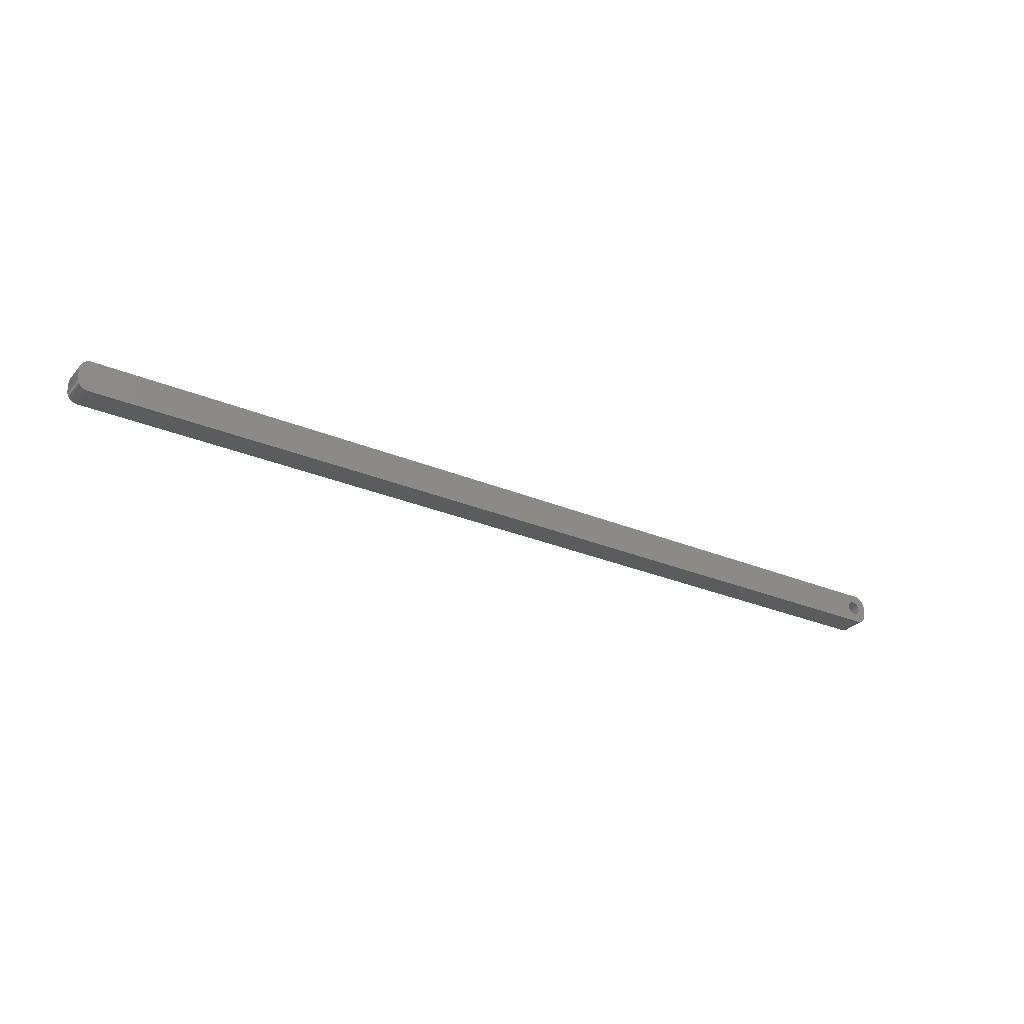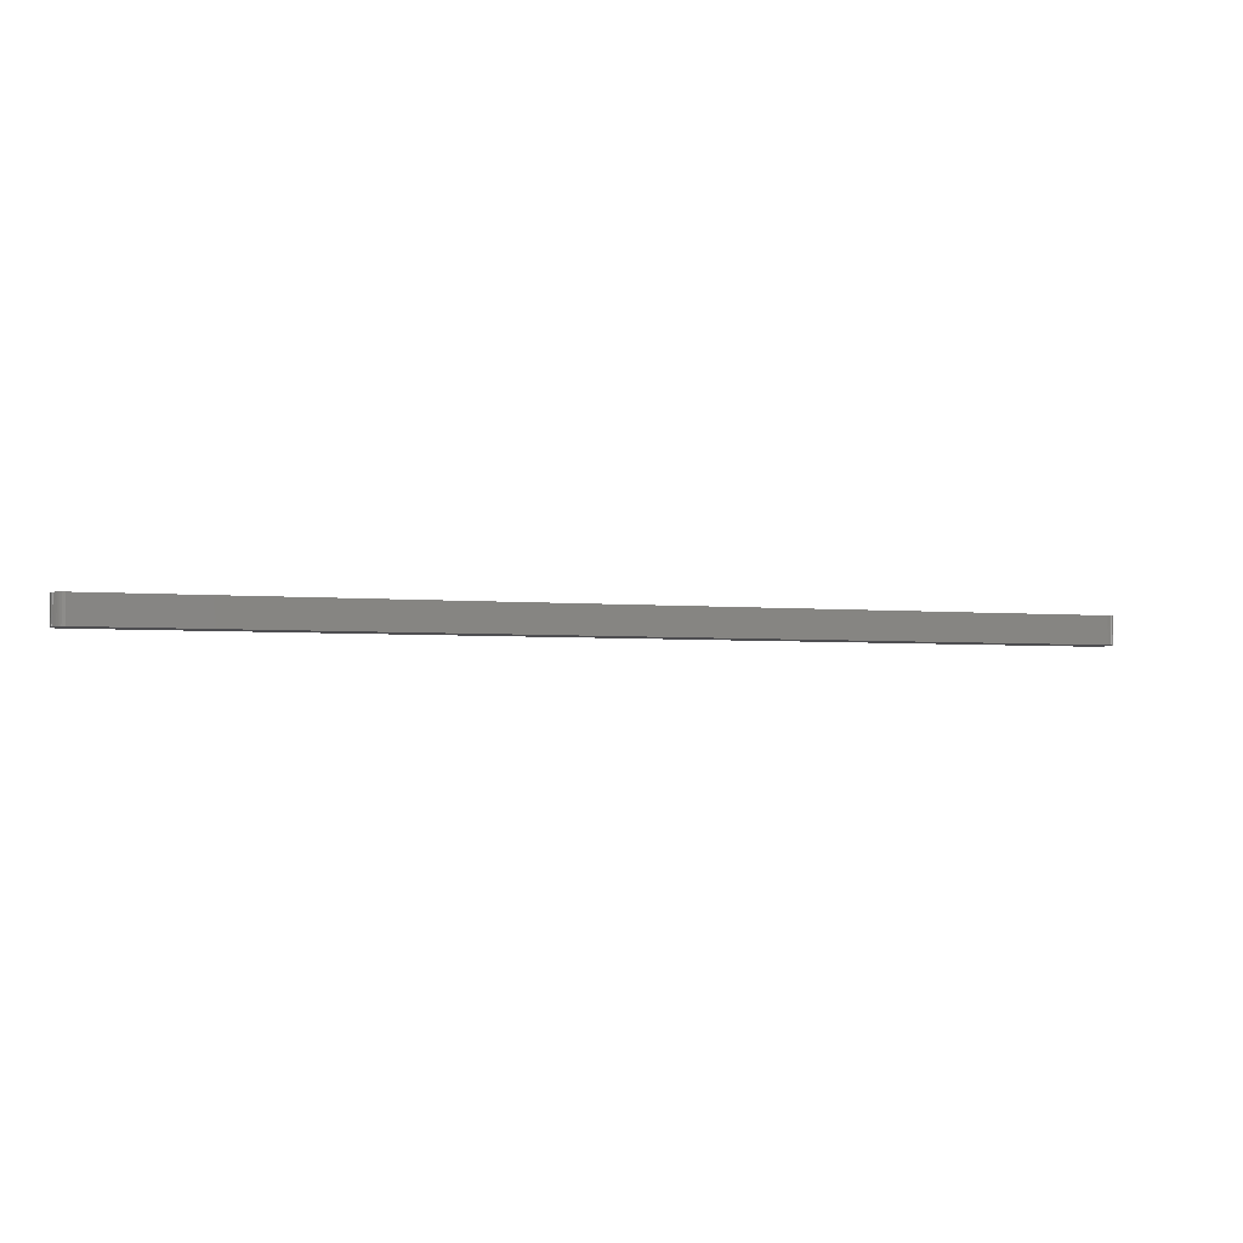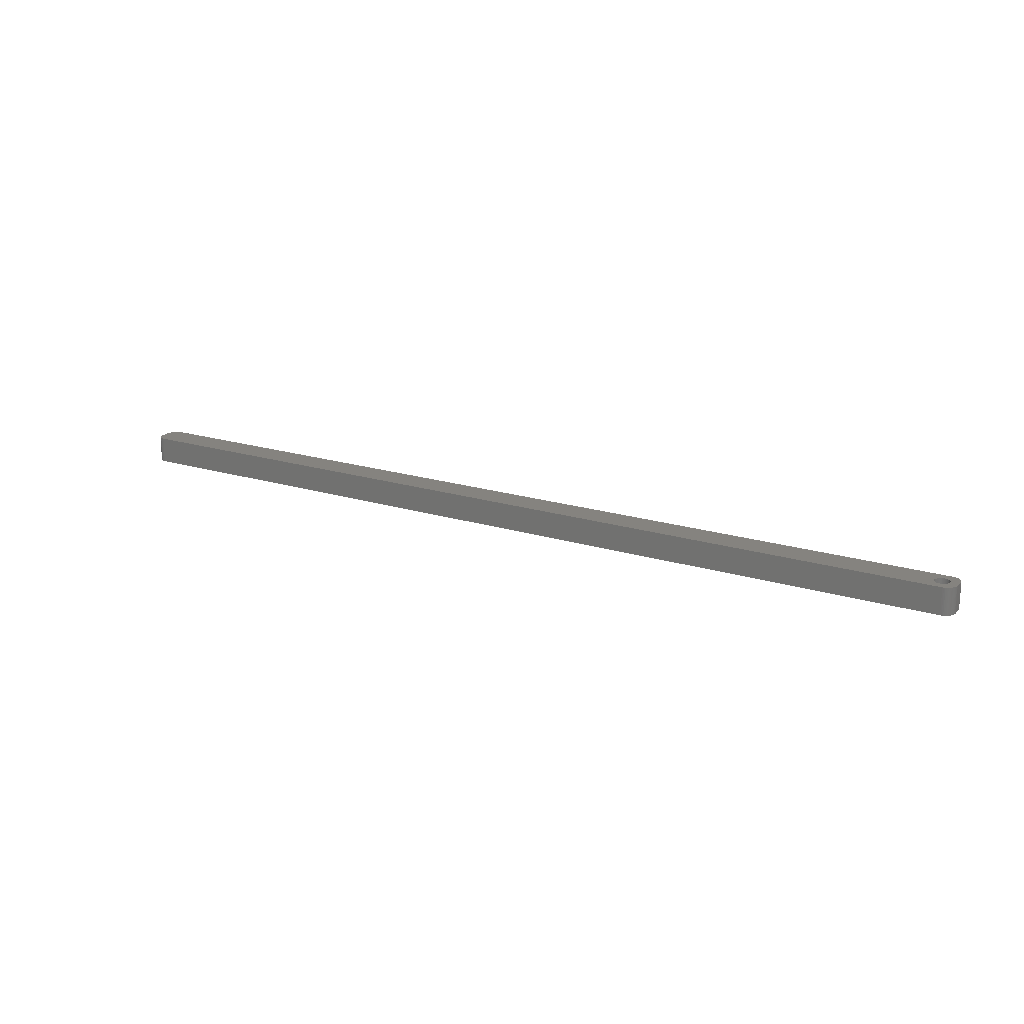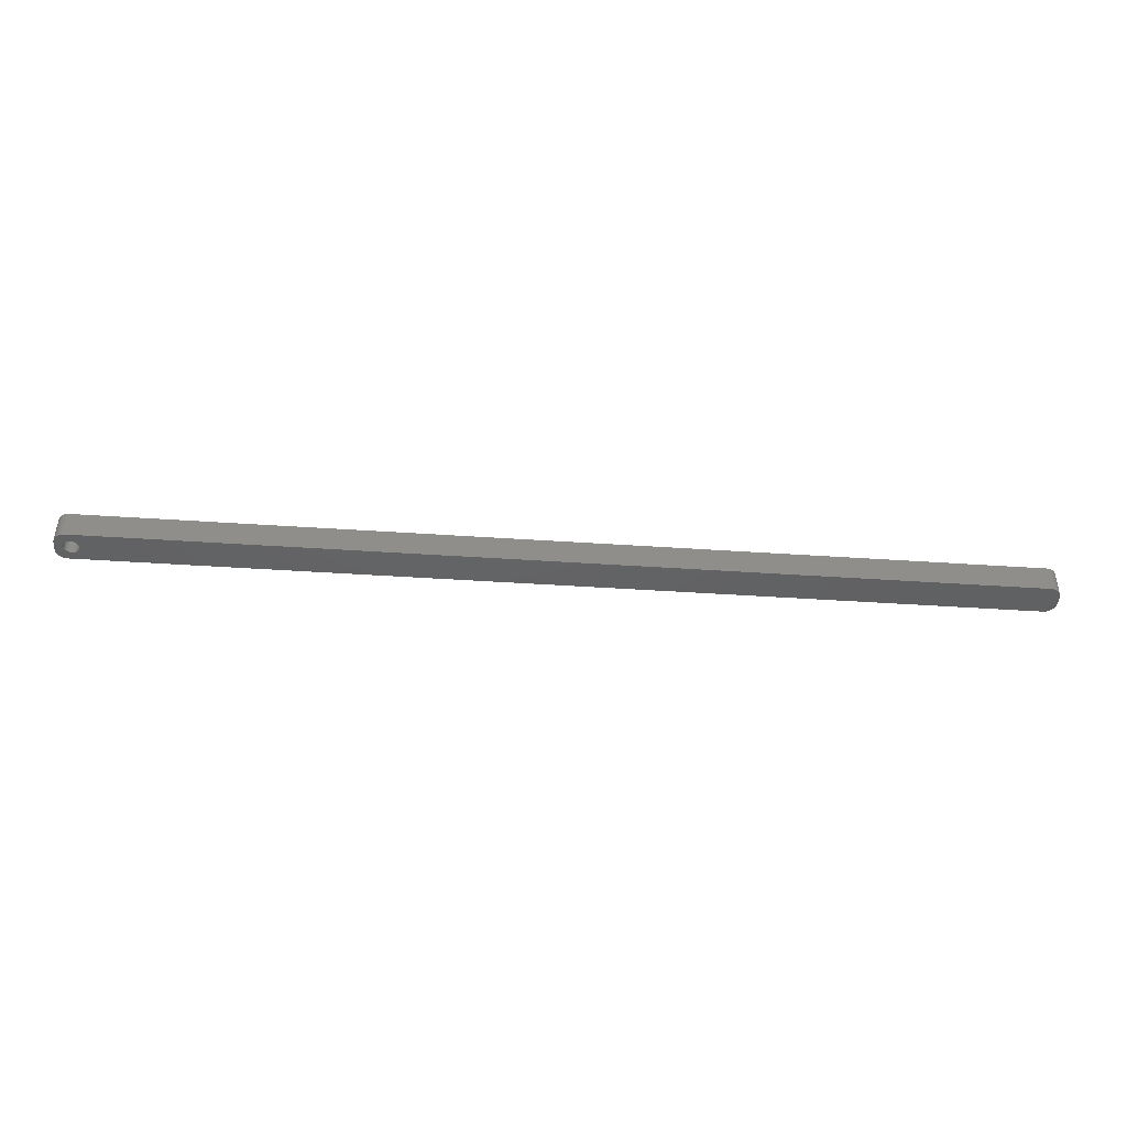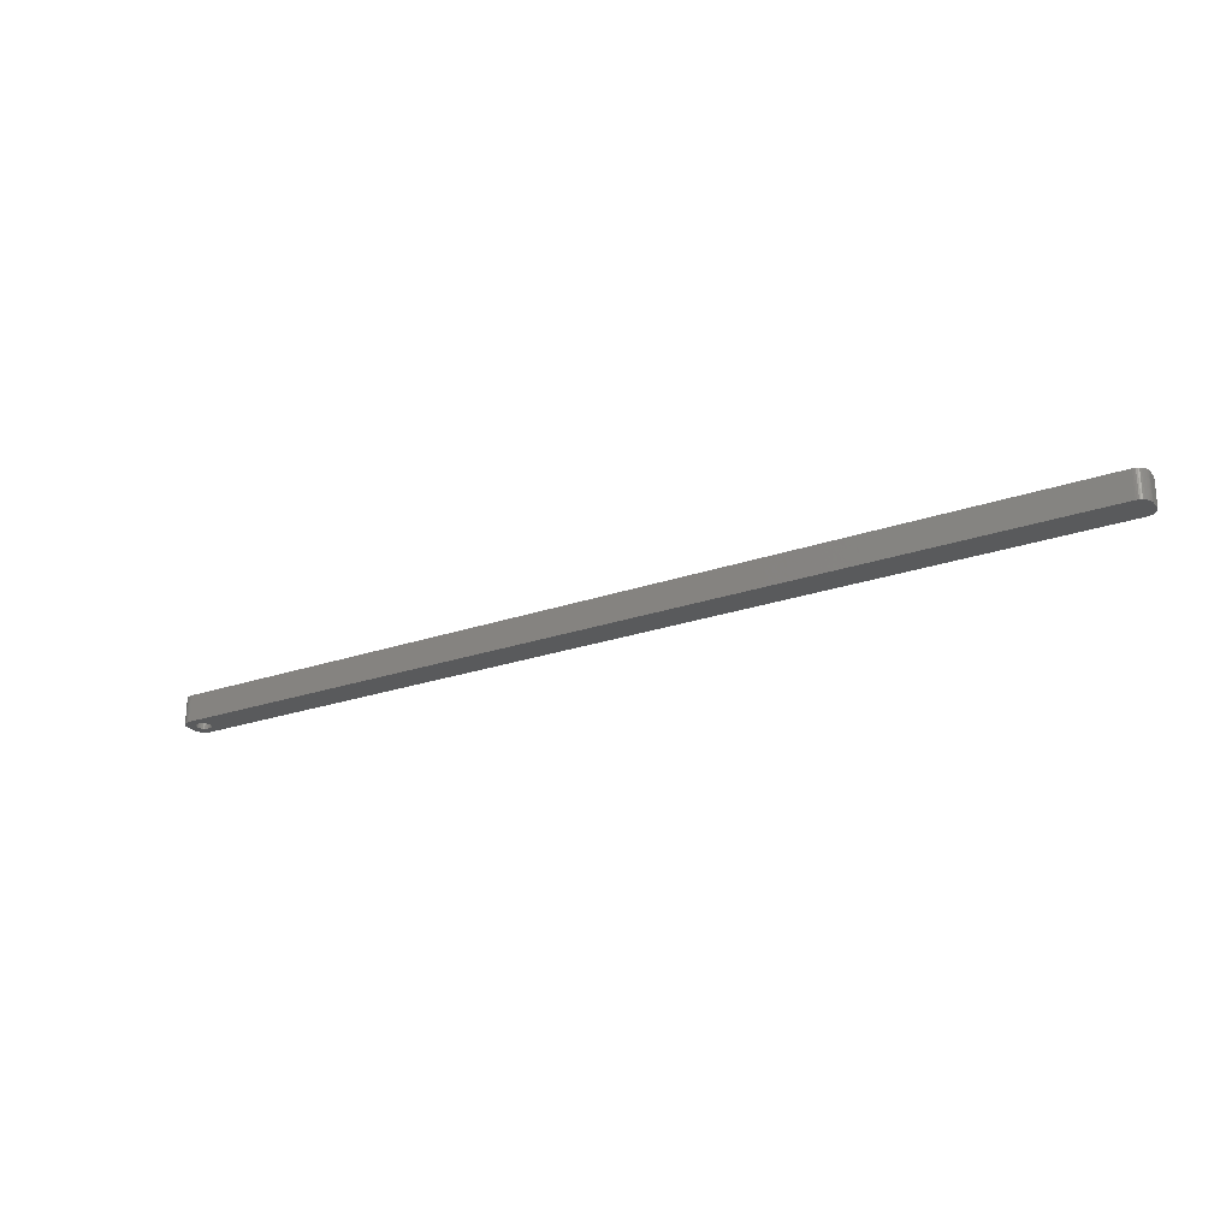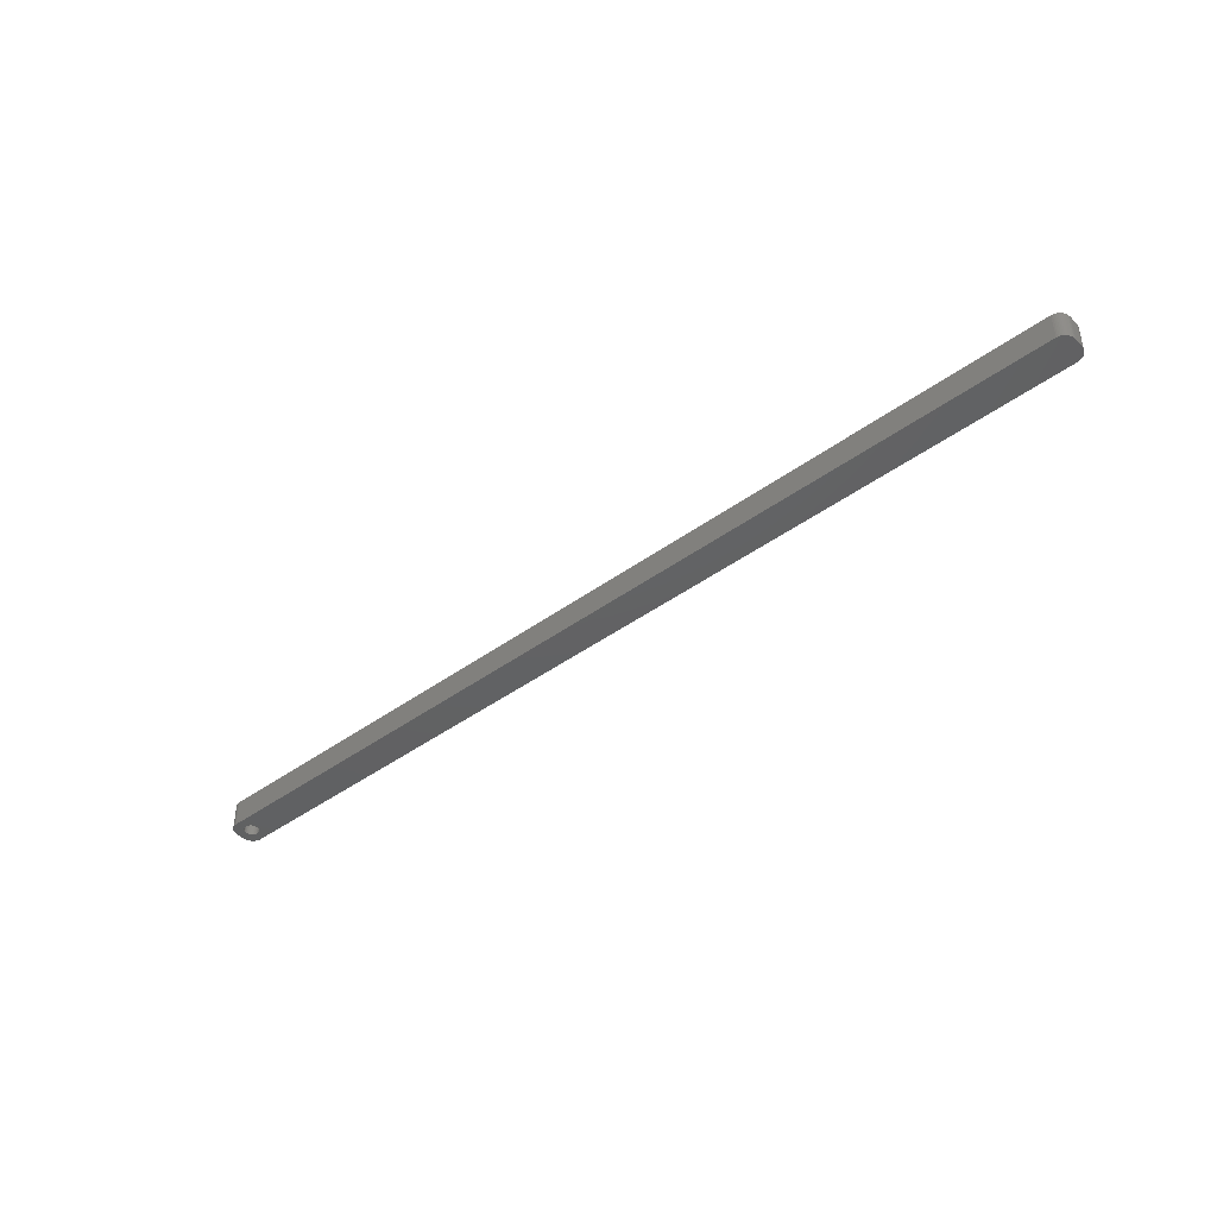
<metadata>
{"format":"stl","ext":"stl","renderer":"f3d","projection":"perspective","resolution":1024,"background":"white","views":[{"elev":-28.6,"azim":147.8,"up":"+Y"},{"elev":-3.6,"azim":162.1,"up":"+Z"},{"elev":18.6,"azim":-148.8,"up":"+Z"},{"elev":-44.5,"azim":-4.5,"up":"+Z"},{"elev":-24.0,"azim":30.1,"up":"+Z"},{"elev":-43.7,"azim":40.6,"up":"+Z"}]}
</metadata>
<code>
# stl→obj: 204 verts, 408 faces
v -199.5 1.196 0
v -199.7 1.566 12
v -199.7 1.566 0
v -199.5 1.196 12
v -199.9 1.91 12
v -199.9 1.91 0
v -201.5 3.091 0
v -201.1 2.941 12
v -201.5 3.091 12
v -201.1 2.941 0
v -203.9 2.941 0
v -203.5 3.091 12
v -203.9 2.941 12
v -203.5 3.091 0
v -205.5 1.196 12
v -205.3 1.566 0
v -205.3 1.566 12
v -205.5 1.196 0
v -199.4 -0.8082 0
v -199.3 -0.4073 12
v -199.3 -0.4073 0
v -199.4 -0.8082 12
v -200.8 2.744 0
v -200.4 2.504 12
v -200.8 2.744 12
v -200.4 2.504 0
v -205.7 0.4073 12
v -205.6 0.8082 0
v -205.6 0.8082 12
v -205.7 0.4073 0
v -205.1 1.91 12
v -204.9 2.225 0
v -204.9 2.225 12
v -205.1 1.91 0
v -204.2 2.744 0
v -204.2 2.744 12
v -203.1 3.192 0
v -202.7 3.244 12
v -203.1 3.192 12
v -202.7 3.244 0
v -199.2 0 0
v -199.3 0.4073 12
v -199.3 0.4073 0
v -199.2 0 12
v -199.5 -1.196 0
v -199.5 -1.196 12
v -200.4 -2.504 0
v -200.8 -2.744 12
v -200.4 -2.504 12
v -200.8 -2.744 0
v -199.4 0.8082 0
v -199.4 0.8082 12
v -200.1 2.225 12
v -200.1 2.225 0
v -202.3 3.244 12
v -202.3 3.244 0
v -201.9 3.192 0
v -201.9 3.192 12
v -205.8 0 12
v -205.8 0 0
v 204.8 6.99 12
v 209.5 2 12
v 209.5 2.627 12
v 209.5 -2 12
v 209.3 3.243 12
v 204.8 -6.99 12
v 209.1 3.841 12
v 209.5 -2.627 12
v 208.9 4.409 12
v 209.3 -3.243 12
v 208.5 4.939 12
v 209.1 -3.841 12
v 208.1 5.423 12
v 208.9 -4.409 12
v 207.7 5.853 12
v 208.5 -4.939 12
v 207.2 6.222 12
v 208.1 -5.423 12
v 206.6 6.524 12
v 207.7 -5.853 12
v 206 6.755 12
v 207.2 -6.222 12
v 205.4 6.911 12
v 206.6 -6.524 12
v 206 -6.755 12
v 205.4 -6.911 12
v -204.8 6.99 12
v -205.4 6.911 12
v -206 6.755 12
v -206.6 6.524 12
v -204.6 2.504 12
v -207.2 6.222 12
v -207.7 5.853 12
v -208.1 5.423 12
v -208.5 4.939 12
v -199.7 -1.566 12
v -199.9 -1.91 12
v -200.1 -2.225 12
v -204.8 -6.99 12
v -201.1 -2.941 12
v -201.5 -3.091 12
v -201.9 -3.192 12
v -202.3 -3.244 12
v -202.7 -3.244 12
v -203.1 -3.192 12
v -203.5 -3.091 12
v -203.9 -2.941 12
v -205.4 -6.911 12
v -204.2 -2.744 12
v -206.6 -6.524 12
v -204.6 -2.504 12
v -207.7 -5.853 12
v -204.9 -2.225 12
v -208.5 -4.939 12
v -205.1 -1.91 12
v -209.1 -3.841 12
v -205.3 -1.566 12
v -209.5 -2.627 12
v -205.5 -1.196 12
v -209.5 -2 12
v -205.6 -0.8082 12
v -205.7 -0.4073 12
v -206 -6.755 12
v -208.9 4.409 12
v -209.1 3.841 12
v -209.5 2 12
v -209.3 3.243 12
v -209.5 2.627 12
v -207.2 -6.222 12
v -208.1 -5.423 12
v -208.9 -4.409 12
v -209.3 -3.243 12
v -204.6 2.504 0
v -202.3 -3.244 0
v -202.7 -3.244 0
v -205.6 -0.8082 0
v -205.5 -1.196 0
v -205.3 -1.566 0
v -201.9 -3.192 0
v -203.5 -3.091 0
v -203.9 -2.941 0
v 204.8 -6.99 0
v 209.5 -2 0
v 209.5 -2.627 0
v 209.5 2 0
v 209.3 -3.243 0
v 204.8 6.99 0
v 209.1 -3.841 0
v 209.5 2.627 0
v 208.9 -4.409 0
v 209.3 3.243 0
v 208.5 -4.939 0
v 209.1 3.841 0
v 208.1 -5.423 0
v 208.9 4.409 0
v 207.7 -5.853 0
v 208.5 4.939 0
v 207.2 -6.222 0
v 208.1 5.423 0
v 206.6 -6.524 0
v 207.7 5.853 0
v 206 -6.755 0
v 207.2 6.222 0
v 205.4 -6.911 0
v 206.6 6.524 0
v 206 6.755 0
v 205.4 6.911 0
v -199.7 -1.566 0
v -199.9 -1.91 0
v -200.1 -2.225 0
v -204.8 -6.99 0
v -201.1 -2.941 0
v -201.5 -3.091 0
v -203.1 -3.192 0
v -205.4 -6.911 0
v -204.2 -2.744 0
v -206 -6.755 0
v -206.6 -6.524 0
v -204.6 -2.504 0
v -207.2 -6.222 0
v -207.7 -5.853 0
v -204.9 -2.225 0
v -208.1 -5.423 0
v -208.5 -4.939 0
v -205.1 -1.91 0
v -204.8 6.99 0
v -205.4 6.911 0
v -206.6 6.524 0
v -207.7 5.853 0
v -208.5 4.939 0
v -209.1 3.841 0
v -209.5 2.627 0
v -209.5 2 0
v -206 6.755 0
v -208.9 -4.409 0
v -209.1 -3.841 0
v -209.5 -2 0
v -209.3 -3.243 0
v -209.5 -2.627 0
v -207.2 6.222 0
v -208.1 5.423 0
v -205.7 -0.4073 0
v -208.9 4.409 0
v -209.3 3.243 0
f 1 2 3
f 2 1 4
f 3 5 6
f 5 3 2
f 7 8 9
f 8 7 10
f 11 12 13
f 12 11 14
f 15 16 17
f 16 15 18
f 19 20 21
f 20 19 22
f 23 24 25
f 24 23 26
f 27 28 29
f 28 27 30
f 31 32 33
f 32 31 34
f 35 13 36
f 13 35 11
f 37 38 39
f 38 37 40
f 41 42 43
f 42 41 44
f 45 22 19
f 22 45 46
f 47 48 49
f 48 47 50
f 51 4 1
f 4 51 52
f 26 53 24
f 53 26 54
f 40 55 38
f 55 40 56
f 57 9 58
f 9 57 7
f 10 25 8
f 25 10 23
f 59 30 27
f 30 59 60
f 61 62 63
f 62 61 64
f 61 63 65
f 66 64 61
f 61 65 67
f 64 66 68
f 61 67 69
f 68 66 70
f 61 69 71
f 70 66 72
f 61 71 73
f 72 66 74
f 61 73 75
f 74 66 76
f 61 75 77
f 76 66 78
f 61 77 79
f 78 66 80
f 61 79 81
f 80 66 82
f 61 81 83
f 82 66 84
f 84 66 85
f 85 66 86
f 61 44 66
f 61 42 44
f 61 52 42
f 61 4 52
f 61 2 4
f 61 5 2
f 61 53 5
f 87 53 61
f 53 87 24
f 24 87 25
f 25 87 8
f 8 87 9
f 9 87 58
f 58 87 55
f 55 87 38
f 87 39 38
f 87 12 39
f 87 13 12
f 88 13 87
f 13 88 36
f 89 36 88
f 90 36 89
f 36 90 91
f 92 91 90
f 93 91 92
f 91 93 33
f 94 33 93
f 95 33 94
f 33 95 31
f 20 66 44
f 22 66 20
f 46 66 22
f 96 66 46
f 97 66 96
f 98 66 97
f 99 98 49
f 99 49 48
f 99 48 100
f 99 100 101
f 99 101 102
f 99 102 103
f 99 103 104
f 98 99 66
f 105 99 104
f 106 99 105
f 107 99 106
f 108 107 109
f 110 109 111
f 112 111 113
f 114 113 115
f 116 115 117
f 107 108 99
f 118 117 119
f 120 119 121
f 120 121 122
f 120 122 59
f 109 123 108
f 124 31 95
f 125 31 124
f 120 59 126
f 31 125 17
f 119 120 118
f 127 17 125
f 109 110 123
f 128 17 127
f 111 129 110
f 17 128 15
f 111 112 129
f 126 15 128
f 113 130 112
f 15 126 29
f 113 114 130
f 29 126 27
f 115 131 114
f 27 126 59
f 115 116 131
f 117 132 116
f 117 118 132
f 29 18 15
f 18 29 28
f 17 34 31
f 34 17 16
f 14 39 12
f 39 14 37
f 133 36 91
f 36 133 35
f 32 91 33
f 91 32 133
f 134 104 103
f 104 134 135
f 119 136 121
f 136 119 137
f 117 137 119
f 137 117 138
f 139 103 102
f 103 139 134
f 43 52 51
f 52 43 42
f 6 53 54
f 53 6 5
f 56 58 55
f 58 56 57
f 21 44 41
f 44 21 20
f 140 107 106
f 107 140 141
f 142 143 144
f 143 142 145
f 142 144 146
f 147 145 142
f 142 146 148
f 145 147 149
f 142 148 150
f 149 147 151
f 142 150 152
f 151 147 153
f 142 152 154
f 153 147 155
f 142 154 156
f 155 147 157
f 142 156 158
f 157 147 159
f 142 158 160
f 159 147 161
f 142 160 162
f 161 147 163
f 142 162 164
f 163 147 165
f 165 147 166
f 166 147 167
f 142 41 147
f 142 21 41
f 142 19 21
f 142 45 19
f 142 168 45
f 142 169 168
f 142 170 169
f 171 170 142
f 170 171 47
f 47 171 50
f 50 171 172
f 172 171 173
f 173 171 139
f 139 171 134
f 134 171 135
f 171 174 135
f 171 140 174
f 171 141 140
f 175 141 171
f 141 175 176
f 177 176 175
f 178 176 177
f 176 178 179
f 180 179 178
f 181 179 180
f 179 181 182
f 183 182 181
f 184 182 183
f 182 184 185
f 43 147 41
f 51 147 43
f 1 147 51
f 3 147 1
f 6 147 3
f 54 147 6
f 186 54 26
f 186 26 23
f 186 23 10
f 186 10 7
f 186 7 57
f 186 57 56
f 186 56 40
f 54 186 147
f 37 186 40
f 14 186 37
f 11 186 14
f 187 11 35
f 188 35 133
f 189 133 32
f 190 32 34
f 191 34 16
f 11 187 186
f 192 16 18
f 193 18 28
f 193 28 30
f 193 30 60
f 35 194 187
f 195 185 184
f 196 185 195
f 193 60 197
f 185 196 138
f 18 193 192
f 198 138 196
f 35 188 194
f 199 138 198
f 133 200 188
f 138 199 137
f 133 189 200
f 197 137 199
f 32 201 189
f 137 197 136
f 32 190 201
f 136 197 202
f 34 203 190
f 202 197 60
f 34 191 203
f 16 204 191
f 16 192 204
f 173 102 101
f 102 173 139
f 50 100 48
f 100 50 172
f 170 49 98
f 49 170 47
f 168 46 45
f 46 168 96
f 169 96 168
f 96 169 97
f 176 111 109
f 111 176 179
f 174 106 105
f 106 174 140
f 135 105 104
f 105 135 174
f 113 185 115
f 185 113 182
f 179 113 111
f 113 179 182
f 121 202 122
f 202 121 136
f 122 60 59
f 60 122 202
f 170 97 169
f 97 170 98
f 141 109 107
f 109 141 176
f 115 138 117
f 138 115 185
f 172 101 100
f 101 172 173
f 197 126 193
f 126 197 120
f 147 87 61
f 87 147 186
f 171 66 99
f 66 171 142
f 183 112 130
f 112 183 181
f 68 143 64
f 143 68 144
f 142 86 66
f 86 142 164
f 67 155 69
f 155 67 153
f 165 81 79
f 81 165 166
f 166 83 81
f 83 166 167
f 188 92 90
f 92 188 200
f 186 88 87
f 88 186 187
f 204 125 191
f 125 204 127
f 196 132 198
f 132 196 116
f 178 123 110
f 123 178 177
f 180 110 129
f 110 180 178
f 78 152 76
f 152 78 154
f 160 82 84
f 82 160 158
f 65 153 67
f 153 65 151
f 69 157 71
f 157 69 155
f 159 75 73
f 75 159 161
f 167 61 83
f 61 167 147
f 203 95 190
f 95 203 124
f 199 120 197
f 120 199 118
f 183 114 184
f 114 183 130
f 195 116 196
f 116 195 131
f 181 129 112
f 129 181 180
f 177 108 123
f 108 177 175
f 64 145 62
f 145 64 143
f 70 144 68
f 144 70 146
f 74 148 72
f 148 74 150
f 158 80 82
f 80 158 156
f 162 84 85
f 84 162 160
f 71 159 73
f 159 71 157
f 161 77 75
f 77 161 163
f 163 79 77
f 79 163 165
f 187 89 88
f 89 187 194
f 192 127 204
f 127 192 128
f 191 124 203
f 124 191 125
f 198 118 199
f 118 198 132
f 184 131 195
f 131 184 114
f 175 99 108
f 99 175 171
f 76 150 74
f 150 76 152
f 156 78 80
f 78 156 154
f 164 85 86
f 85 164 162
f 189 94 93
f 94 189 201
f 190 94 201
f 94 190 95
f 194 90 89
f 90 194 188
f 193 128 192
f 128 193 126
f 63 151 65
f 151 63 149
f 62 149 63
f 149 62 145
f 72 146 70
f 146 72 148
f 200 93 92
f 93 200 189

</code>
